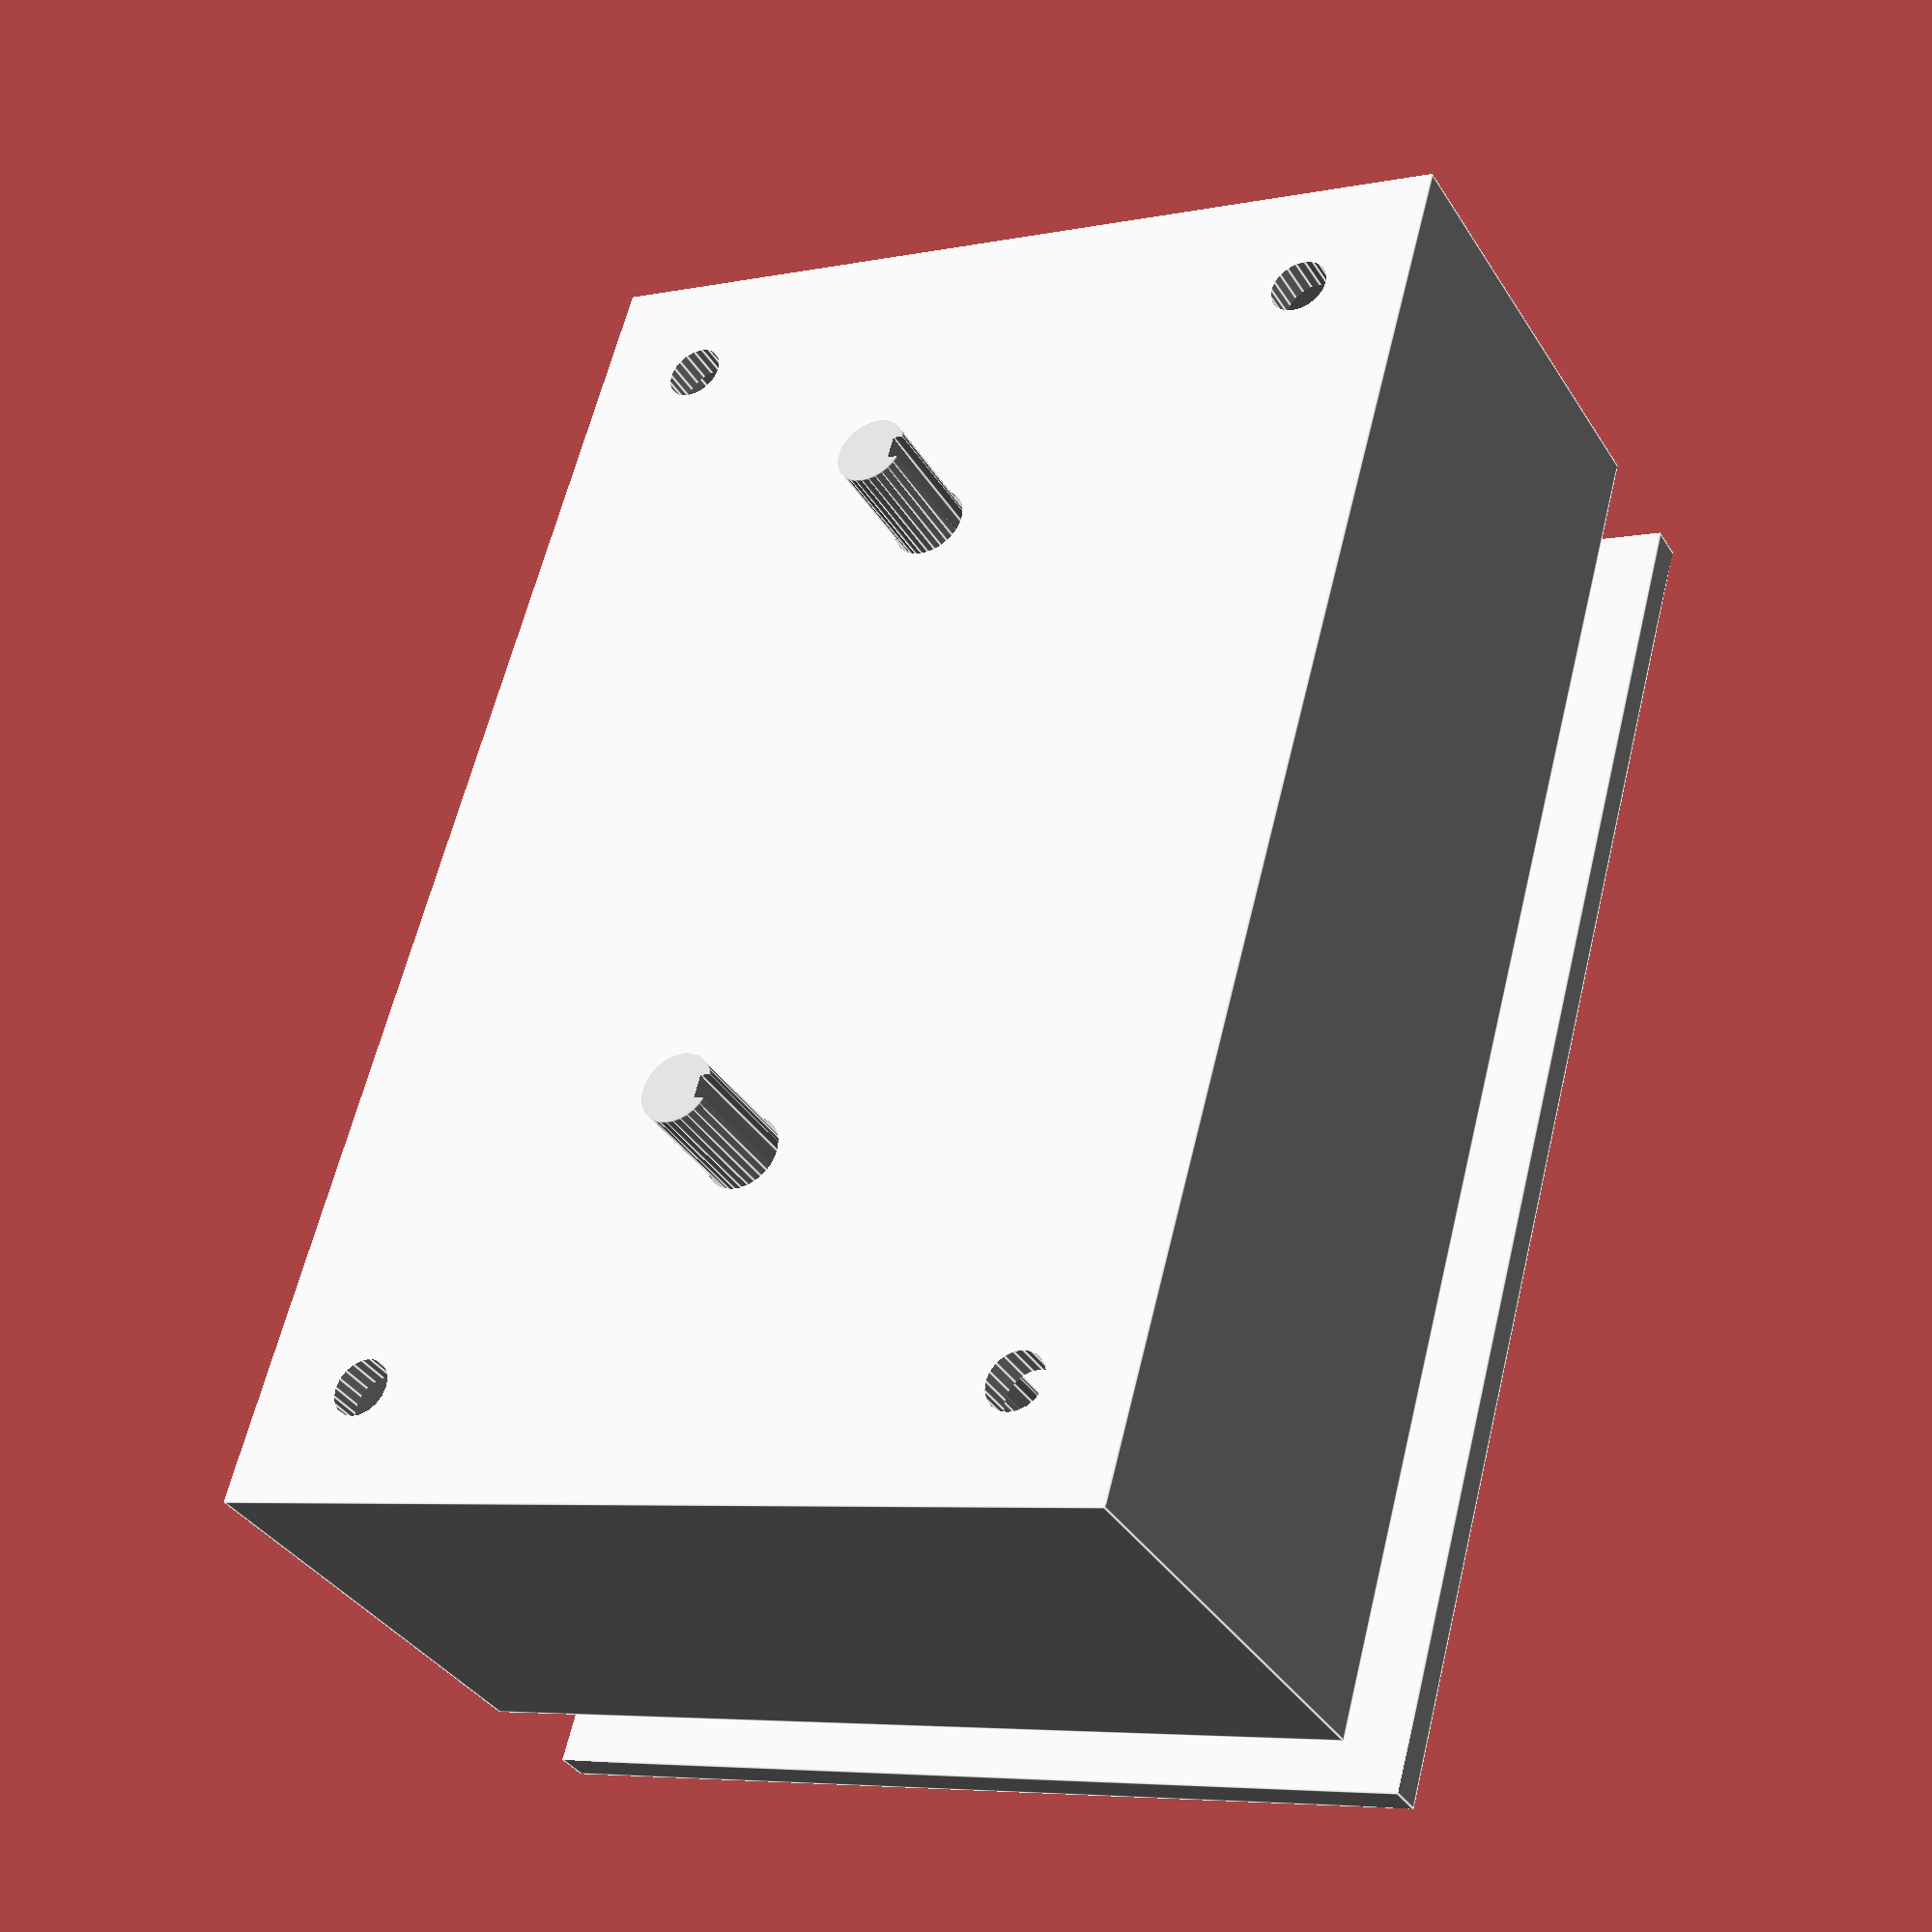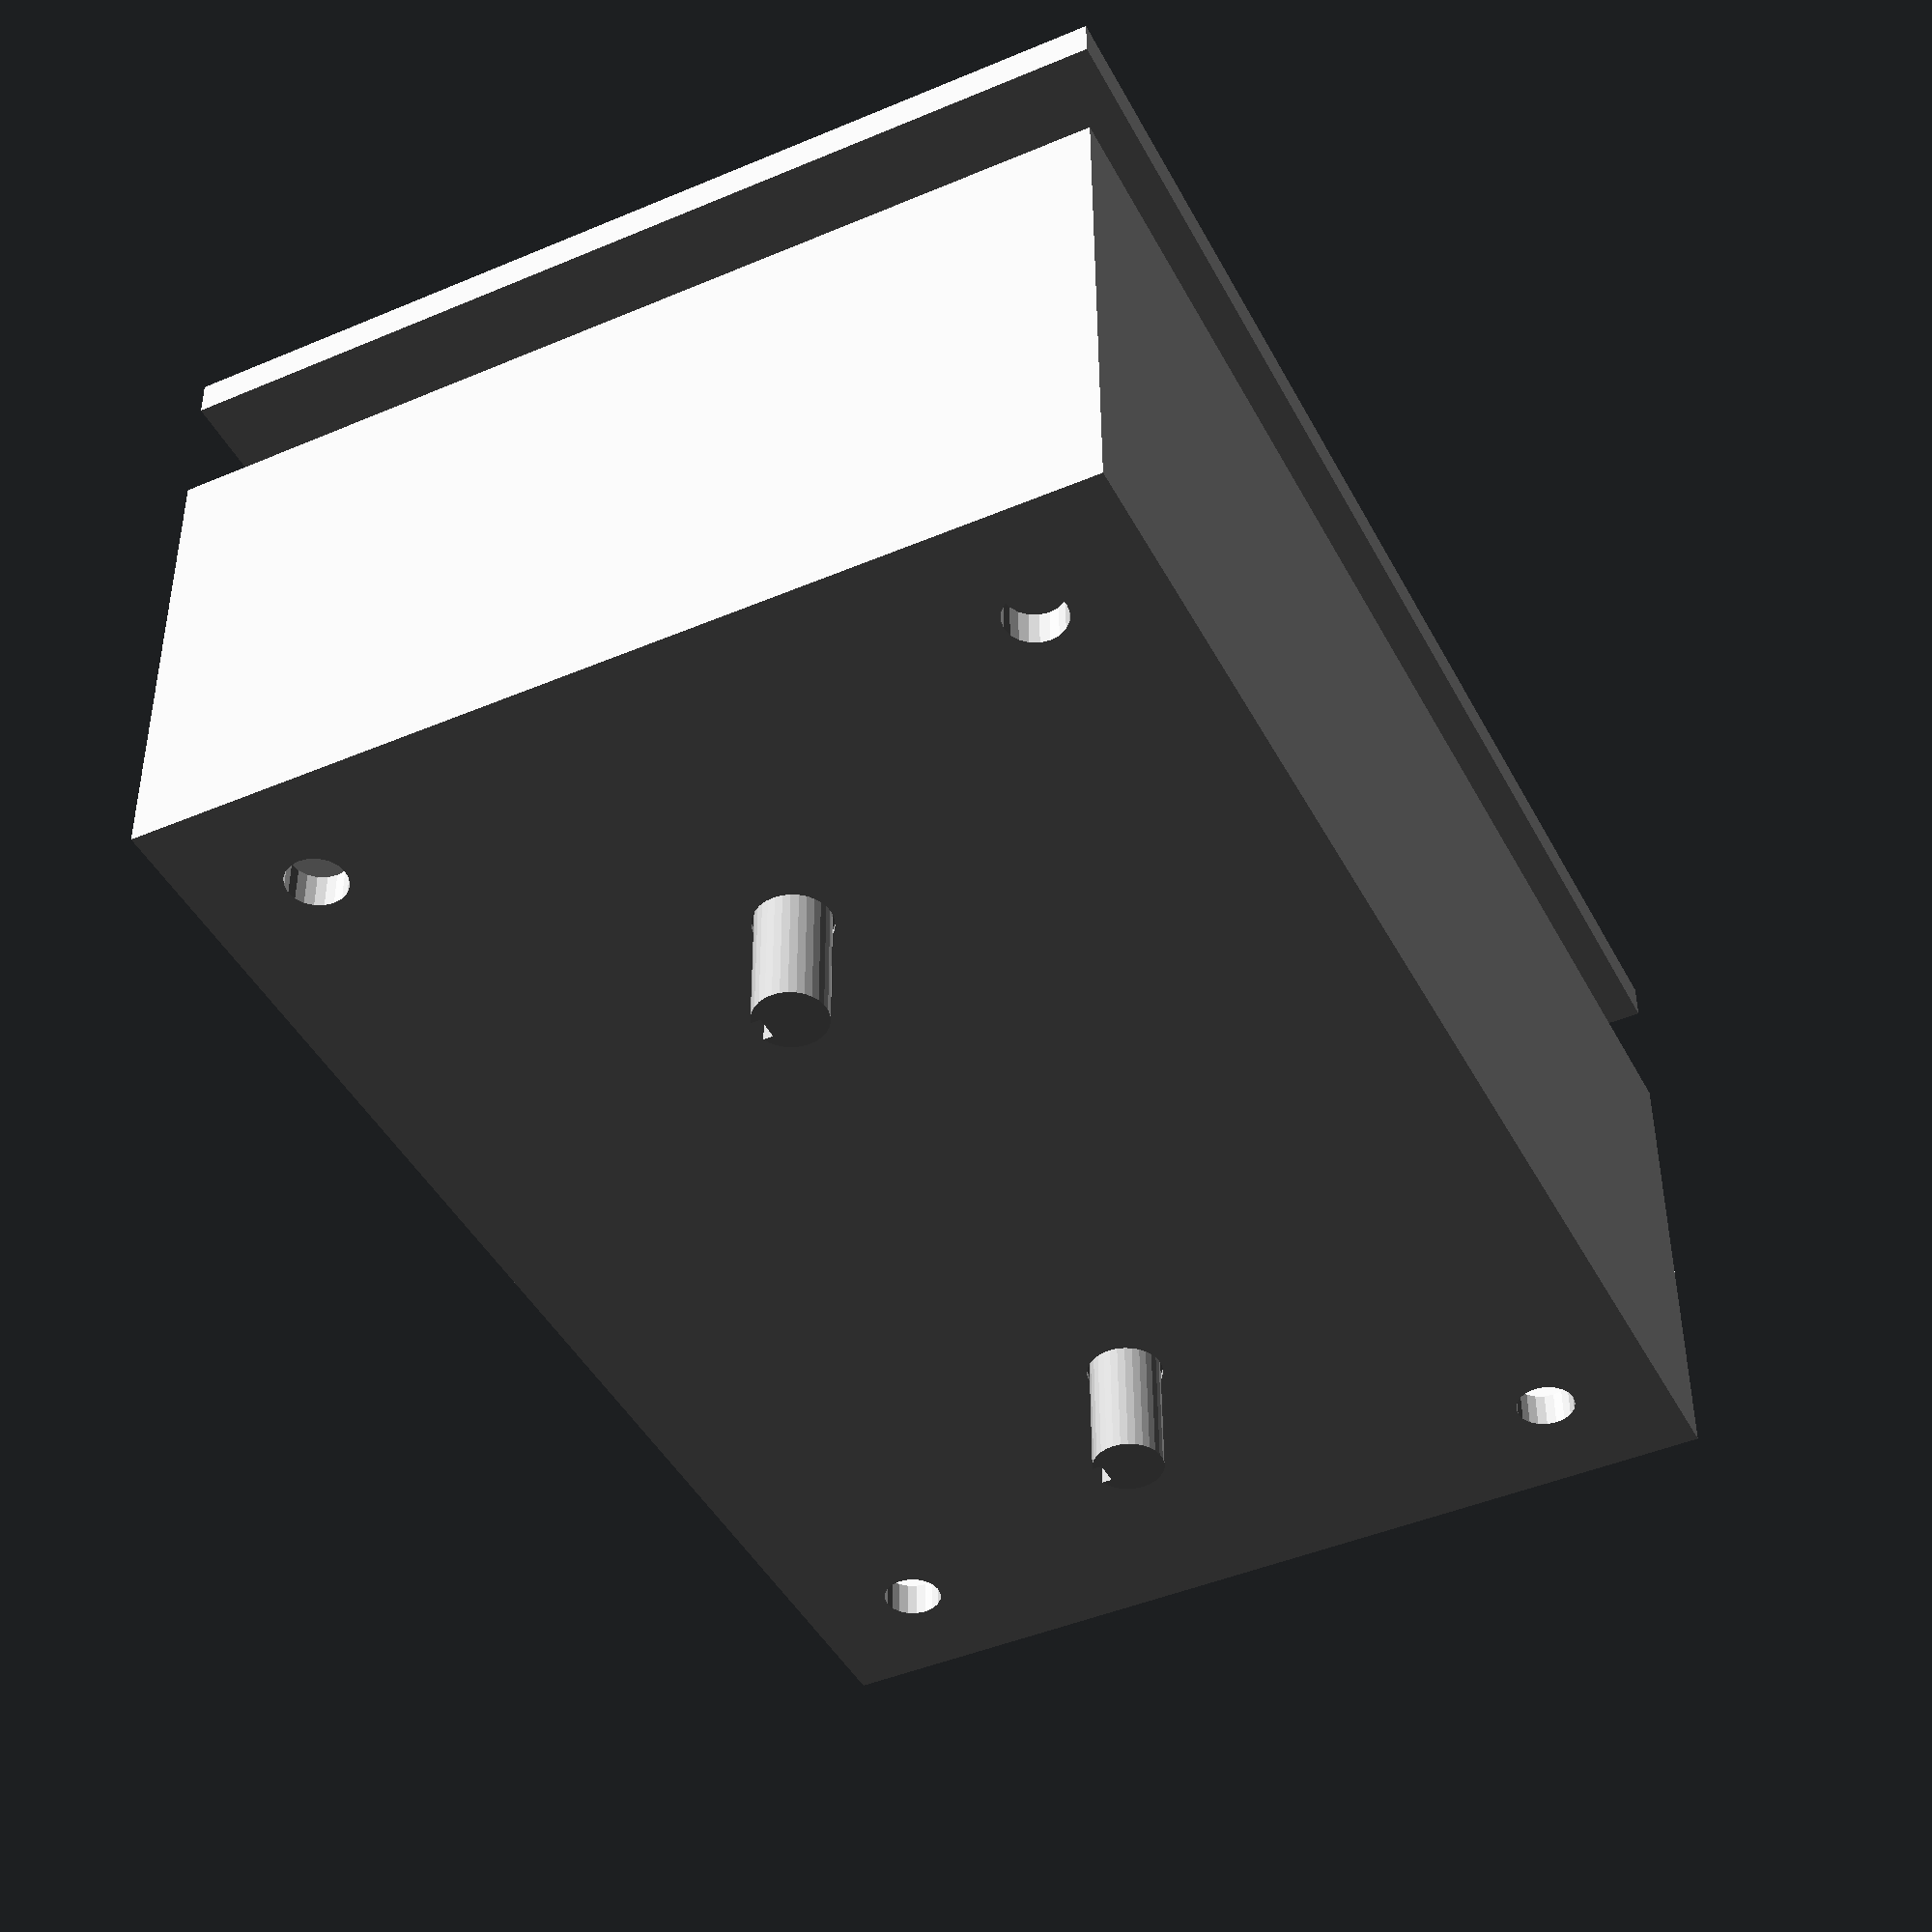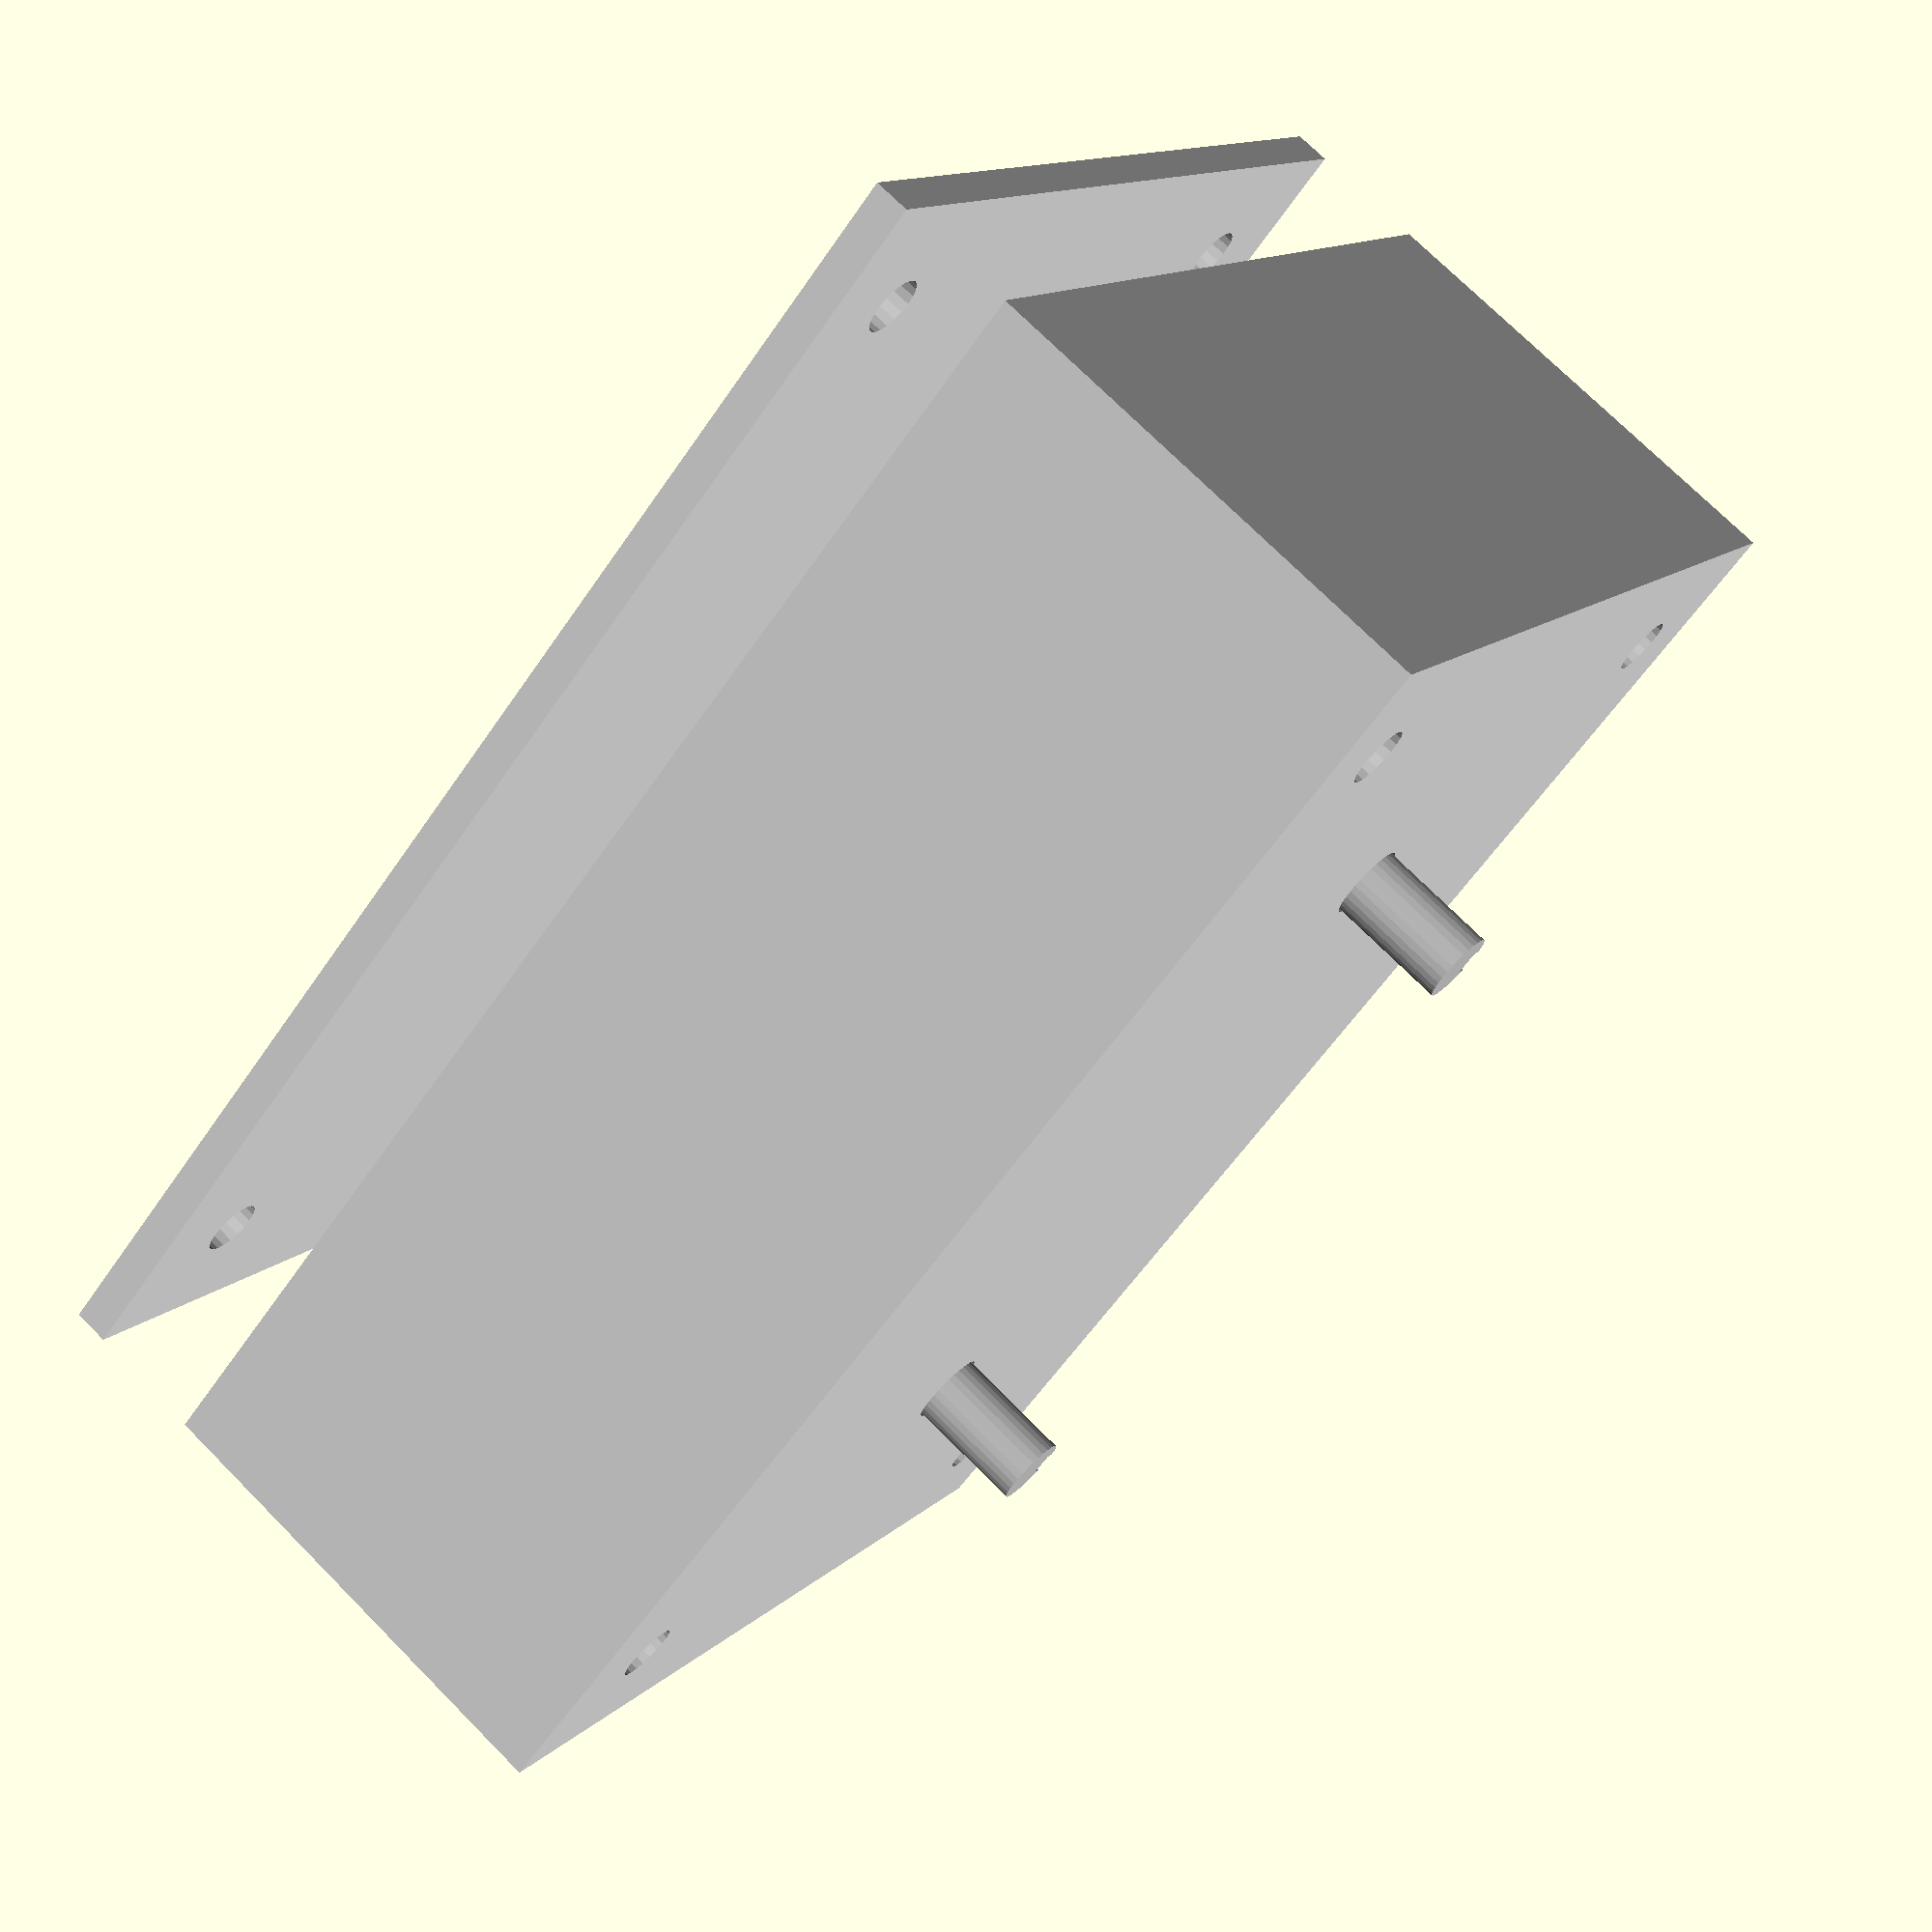
<openscad>
// OpenSCAD Mechanical Gearbox Example
// A complex real-world example of a parametric gearbox design

/* Parameters */
// Main dimensions
gearbox_width = 80;
gearbox_length = 120;
gearbox_height = 40;
wall_thickness = 3;

// Gear parameters
module_size = 1;  // Gear module size
gear1_teeth = 40; // Number of teeth on first gear
gear2_teeth = 20; // Number of teeth on second gear
gear3_teeth = 10; // Number of teeth on third gear
gear_thickness = 5;
gear_clearance = 0.5;

// Shaft parameters
shaft_diameter = 6;
shaft_clearance = 0.2;
bearing_outer_diameter = 16;
bearing_thickness = 5;

// Calculated values
gear1_diameter = module_size * gear1_teeth;
gear2_diameter = module_size * gear2_teeth;
gear3_diameter = module_size * gear3_teeth;

// Function to calculate gear pitch diameter
function gear_pitch_diameter(teeth, module_size) = teeth * module_size;

// Function to calculate gear outer diameter
function gear_outer_diameter(teeth, module_size) = (teeth + 2) * module_size;

/* Modules */
// Involute gear profile
module involute_gear(teeth, module_size, thickness, bore_diameter) {
    pitch_diameter = gear_pitch_diameter(teeth, module_size);
    outer_diameter = gear_outer_diameter(teeth, module_size);
    
    difference() {
        cylinder(h = thickness, d = outer_diameter, $fn = 120);
        cylinder(h = thickness + 1, d = bore_diameter, $fn = 30, center = true);
    }
}

// Shaft with keyway
module shaft(diameter, length, keyway_width, keyway_depth) {
    difference() {
        cylinder(h = length, d = diameter, $fn = 30);
        
        // Keyway
        if (keyway_width > 0 && keyway_depth > 0) {
            translate([-keyway_width/2, diameter/2 - keyway_depth, -1])
                cube([keyway_width, keyway_depth + 1, length + 2]);
        }
    }
}

// Bearing
module bearing(outer_diameter, inner_diameter, thickness) {
    difference() {
        cylinder(h = thickness, d = outer_diameter, $fn = 60);
        cylinder(h = thickness + 1, d = inner_diameter, $fn = 30, center = true);
    }
}

// Gearbox housing
module gearbox_housing() {
    difference() {
        // Outer shell
        cube([gearbox_length, gearbox_width, gearbox_height]);
        
        // Inner cavity
        translate([wall_thickness, wall_thickness, wall_thickness])
            cube([
                gearbox_length - 2 * wall_thickness, 
                gearbox_width - 2 * wall_thickness, 
                gearbox_height
            ]);
        
        // Shaft holes
        // Input shaft
        translate([gearbox_length * 0.25, gearbox_width * 0.5, -1])
            cylinder(h = wall_thickness + 2, d = shaft_diameter + shaft_clearance * 2, $fn = 30);
        
        // Output shaft
        translate([gearbox_length * 0.75, gearbox_width * 0.5, -1])
            cylinder(h = wall_thickness + 2, d = shaft_diameter + shaft_clearance * 2, $fn = 30);
        
        // Bearing seats
        // Input bearing
        translate([gearbox_length * 0.25, gearbox_width * 0.5, wall_thickness - bearing_thickness/2])
            cylinder(h = bearing_thickness, d = bearing_outer_diameter, $fn = 60);
        
        // Output bearing
        translate([gearbox_length * 0.75, gearbox_width * 0.5, wall_thickness - bearing_thickness/2])
            cylinder(h = bearing_thickness, d = bearing_outer_diameter, $fn = 60);
        
        // Mounting holes
        for (x = [10, gearbox_length - 10]) {
            for (y = [10, gearbox_width - 10]) {
                translate([x, y, -1])
                    cylinder(h = wall_thickness + 2, d = 5, $fn = 20);
            }
        }
    }
}

// Gearbox cover
module gearbox_cover() {
    difference() {
        // Cover plate
        cube([gearbox_length, gearbox_width, wall_thickness]);
        
        // Shaft holes
        // Input shaft
        translate([gearbox_length * 0.25, gearbox_width * 0.5, -1])
            cylinder(h = wall_thickness + 2, d = shaft_diameter + shaft_clearance * 2, $fn = 30);
        
        // Output shaft
        translate([gearbox_length * 0.75, gearbox_width * 0.5, -1])
            cylinder(h = wall_thickness + 2, d = shaft_diameter + shaft_clearance * 2, $fn = 30);
        
        // Mounting holes
        for (x = [10, gearbox_length - 10]) {
            for (y = [10, gearbox_width - 10]) {
                translate([x, y, -1])
                    cylinder(h = wall_thickness + 2, d = 5, $fn = 20);
            }
        }
    }
}

// Complete gearbox assembly
module gearbox_assembly() {
    // Housing
    color("LightGray") gearbox_housing();
    
    // Cover (moved up for visualization)
    color("LightGray") translate([0, 0, gearbox_height + 10]) gearbox_cover();
    
    // Input shaft
    color("Silver") translate([gearbox_length * 0.25, gearbox_width * 0.5, -10])
        shaft(shaft_diameter, gearbox_height + 20, 2, 1);
    
    // Output shaft
    color("Silver") translate([gearbox_length * 0.75, gearbox_width * 0.5, -10])
        shaft(shaft_diameter, gearbox_height + 20, 2, 1);
    
    // Input gear
    color("SteelBlue") translate([gearbox_length * 0.25, gearbox_width * 0.5, wall_thickness + bearing_thickness])
        involute_gear(gear1_teeth, module_size, gear_thickness, shaft_diameter + shaft_clearance);
    
    // Intermediate gear
    color("Tomato") translate([gearbox_length * 0.5, gearbox_width * 0.5, wall_thickness + bearing_thickness])
        involute_gear(gear2_teeth, module_size, gear_thickness, shaft_diameter + shaft_clearance);
    
    // Output gear
    color("Gold") translate([gearbox_length * 0.75, gearbox_width * 0.5, wall_thickness + bearing_thickness])
        involute_gear(gear3_teeth, module_size, gear_thickness, shaft_diameter + shaft_clearance);
    
    // Bearings
    color("DarkGray") {
        // Input bearing
        translate([gearbox_length * 0.25, gearbox_width * 0.5, wall_thickness])
            bearing(bearing_outer_diameter, shaft_diameter + shaft_clearance, bearing_thickness);
        
        // Output bearing
        translate([gearbox_length * 0.75, gearbox_width * 0.5, wall_thickness])
            bearing(bearing_outer_diameter, shaft_diameter + shaft_clearance, bearing_thickness);
    }
}

// Render the gearbox
gearbox_assembly();

// Uncomment to render individual parts
// gearbox_housing();
// translate([0, gearbox_width + 10, 0]) gearbox_cover();
// translate([gearbox_length + 10, 0, 0]) involute_gear(gear1_teeth, module_size, gear_thickness, shaft_diameter);
// translate([gearbox_length + 10, gearbox_width * 0.5, 0]) involute_gear(gear2_teeth, module_size, gear_thickness, shaft_diameter);
// translate([gearbox_length + 10, gearbox_width, 0]) involute_gear(gear3_teeth, module_size, gear_thickness, shaft_diameter);

</openscad>
<views>
elev=216.2 azim=74.5 roll=331.8 proj=p view=edges
elev=314.0 azim=116.2 roll=179.7 proj=p view=solid
elev=106.8 azim=38.3 roll=44.8 proj=p view=solid
</views>
